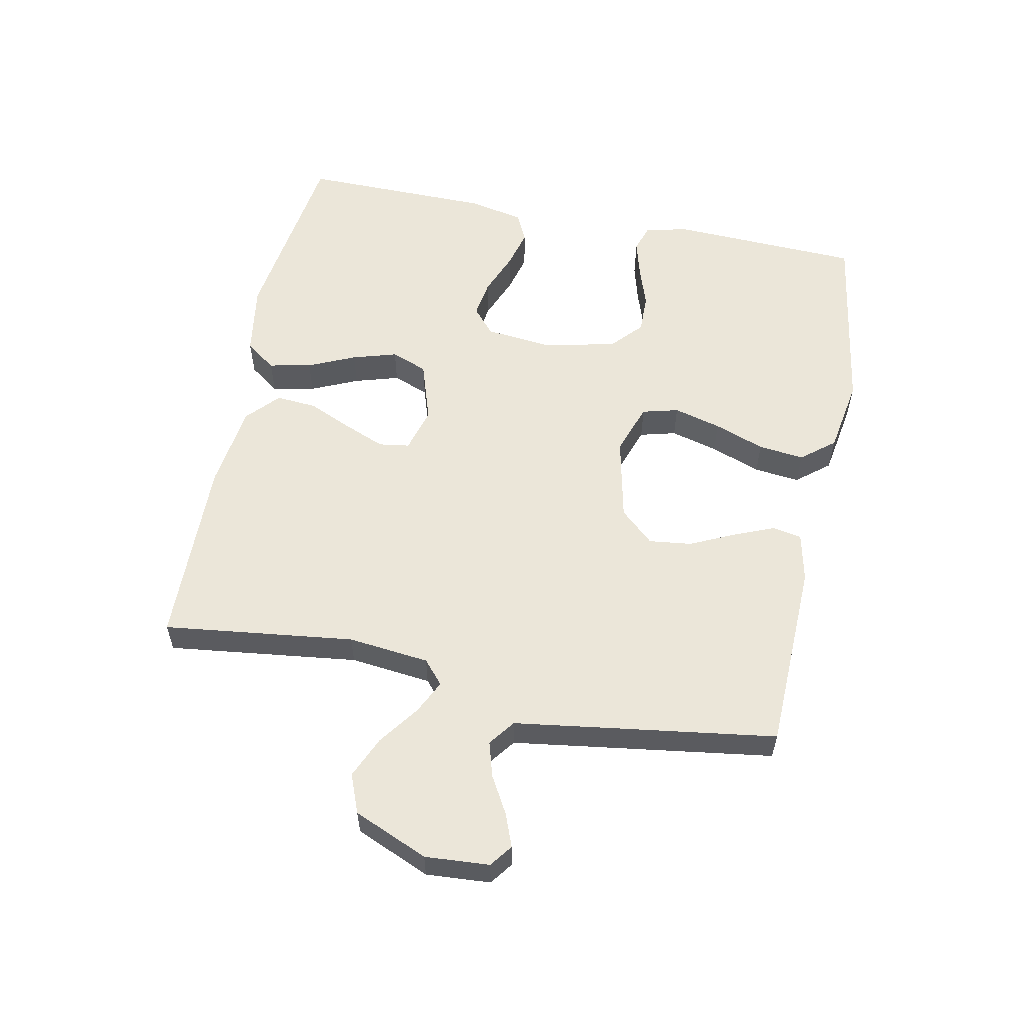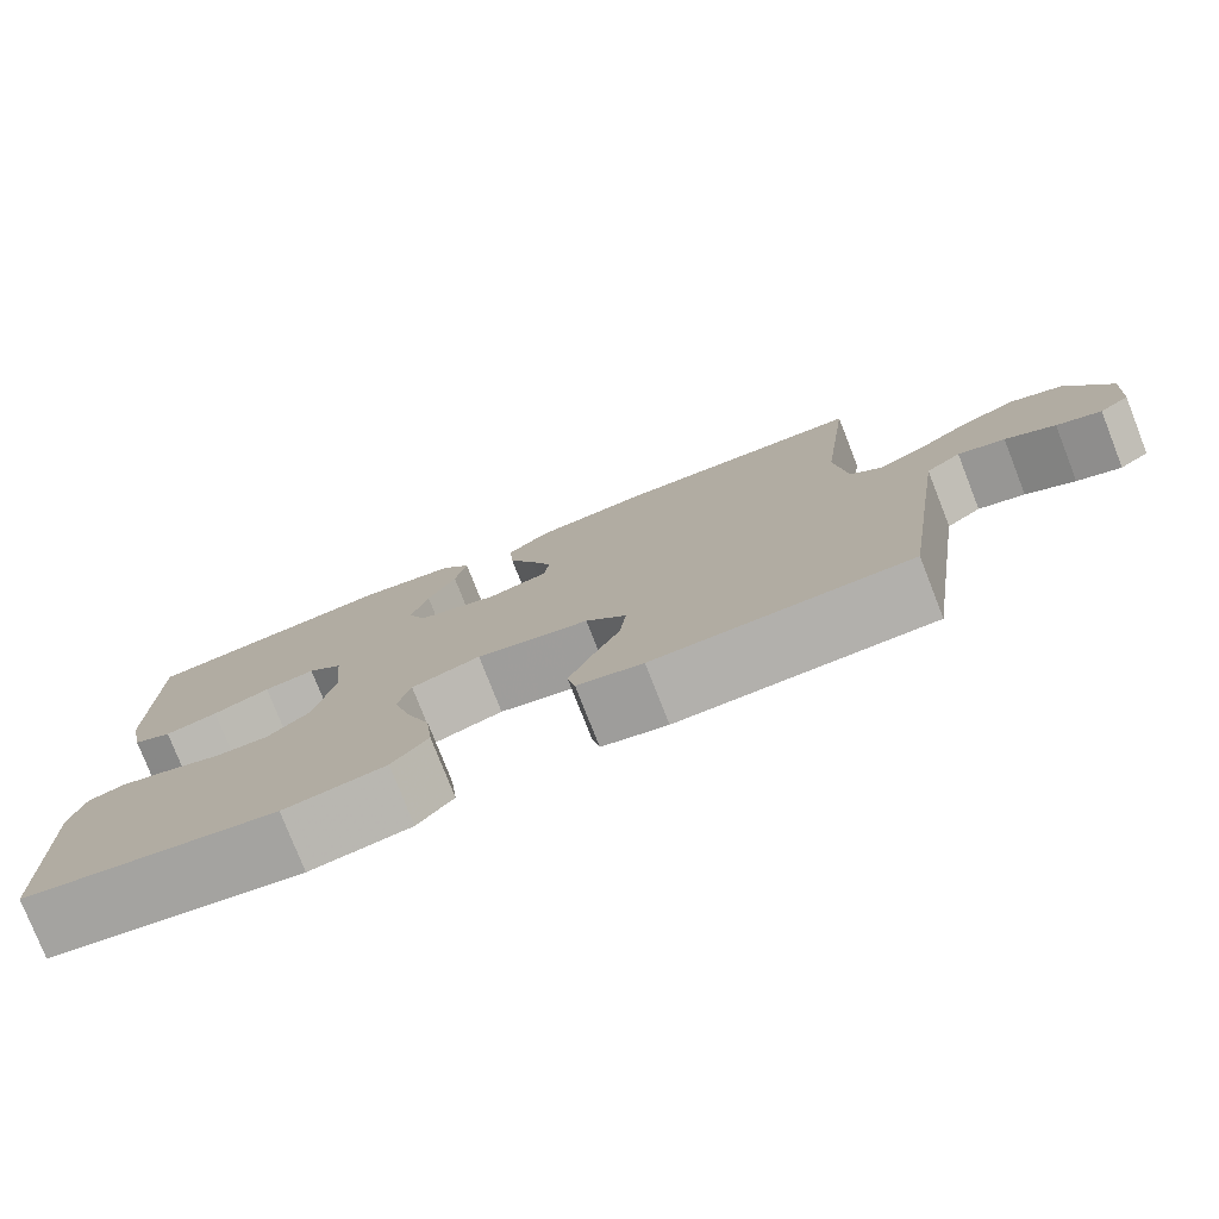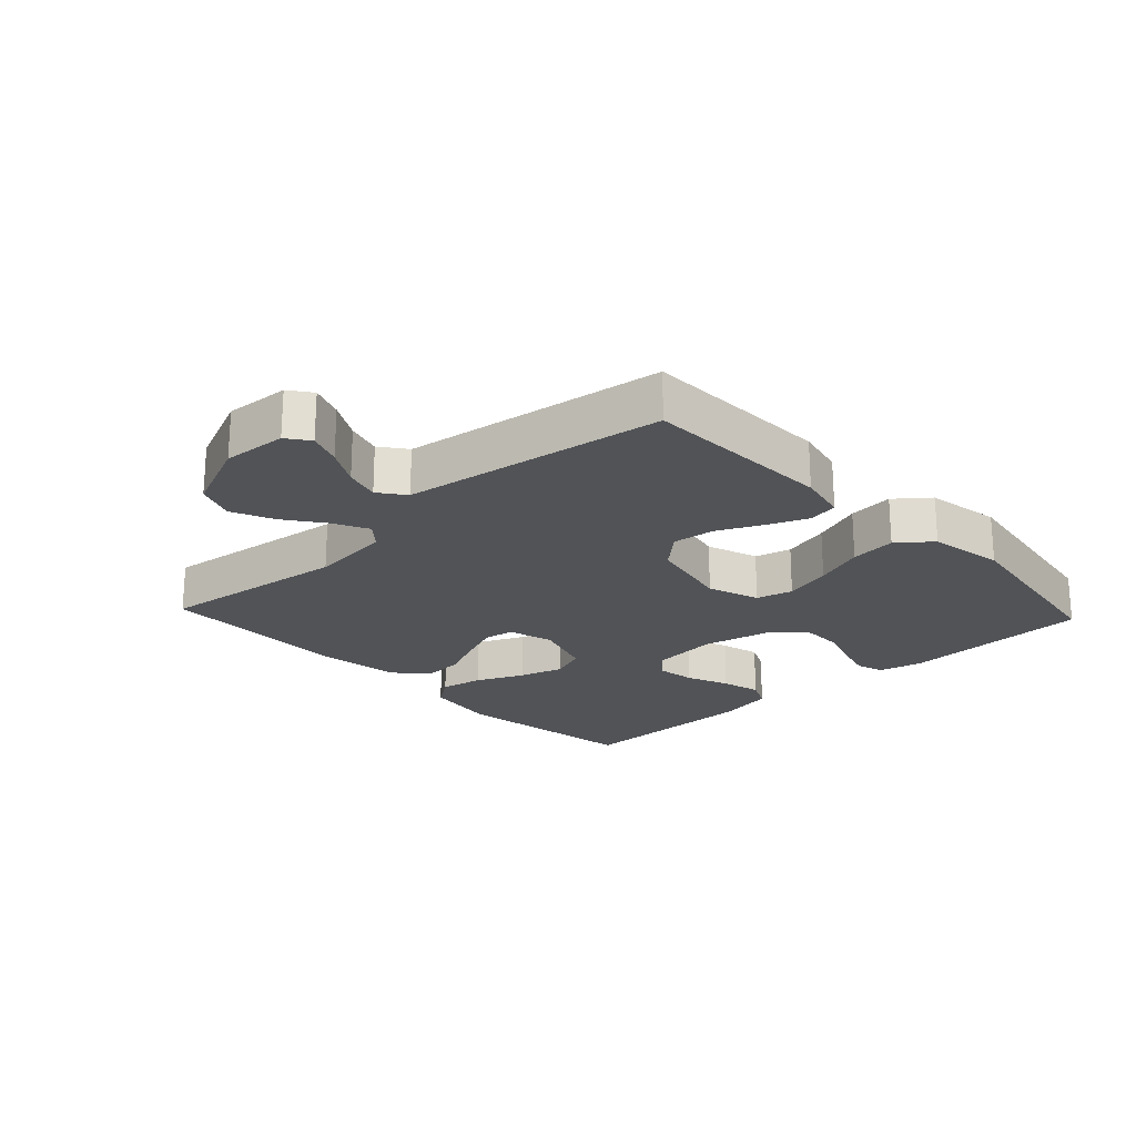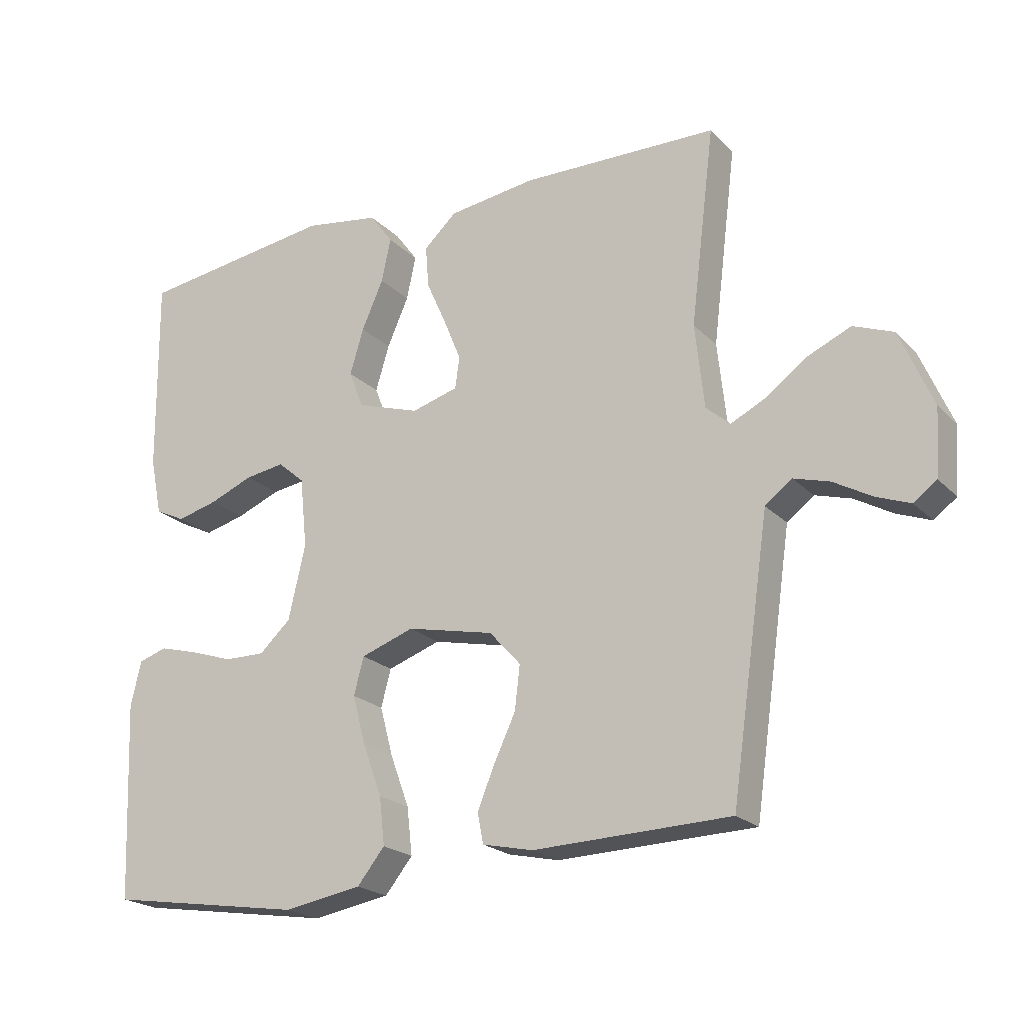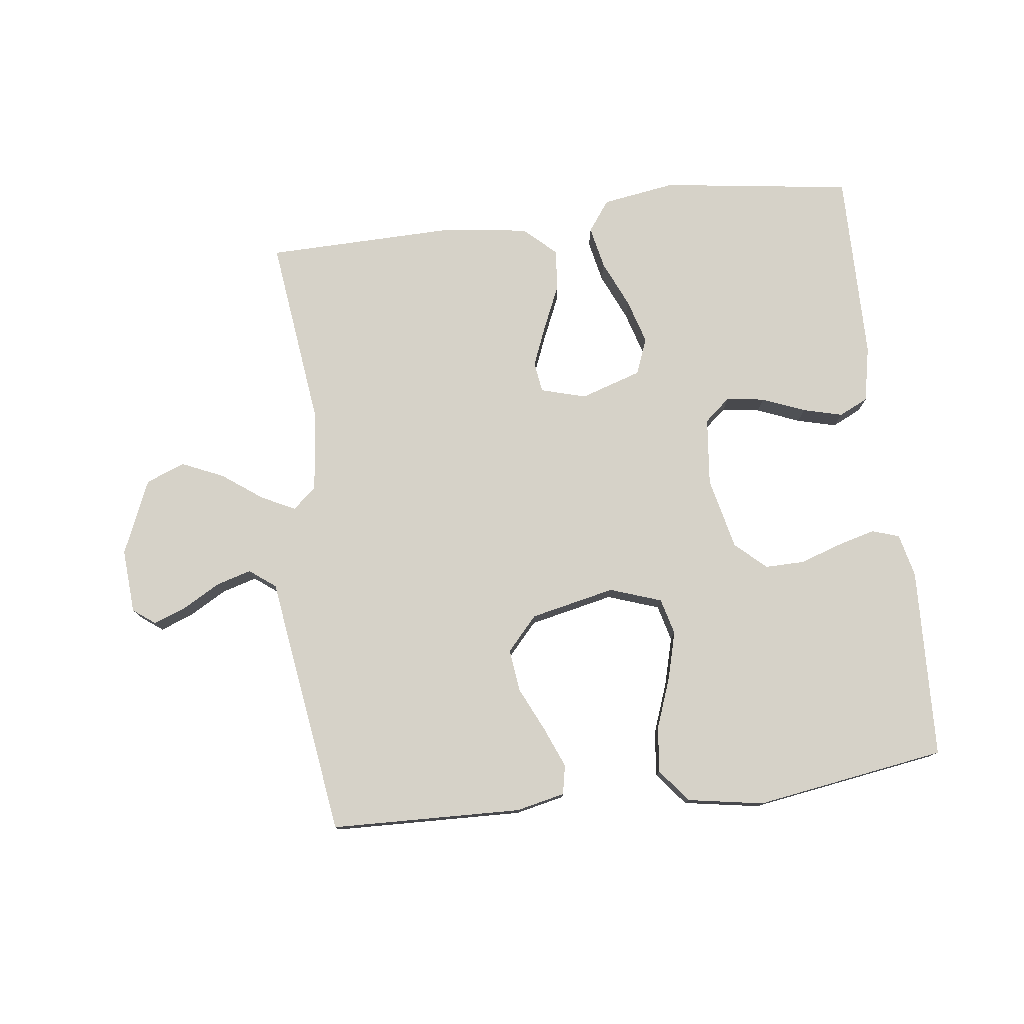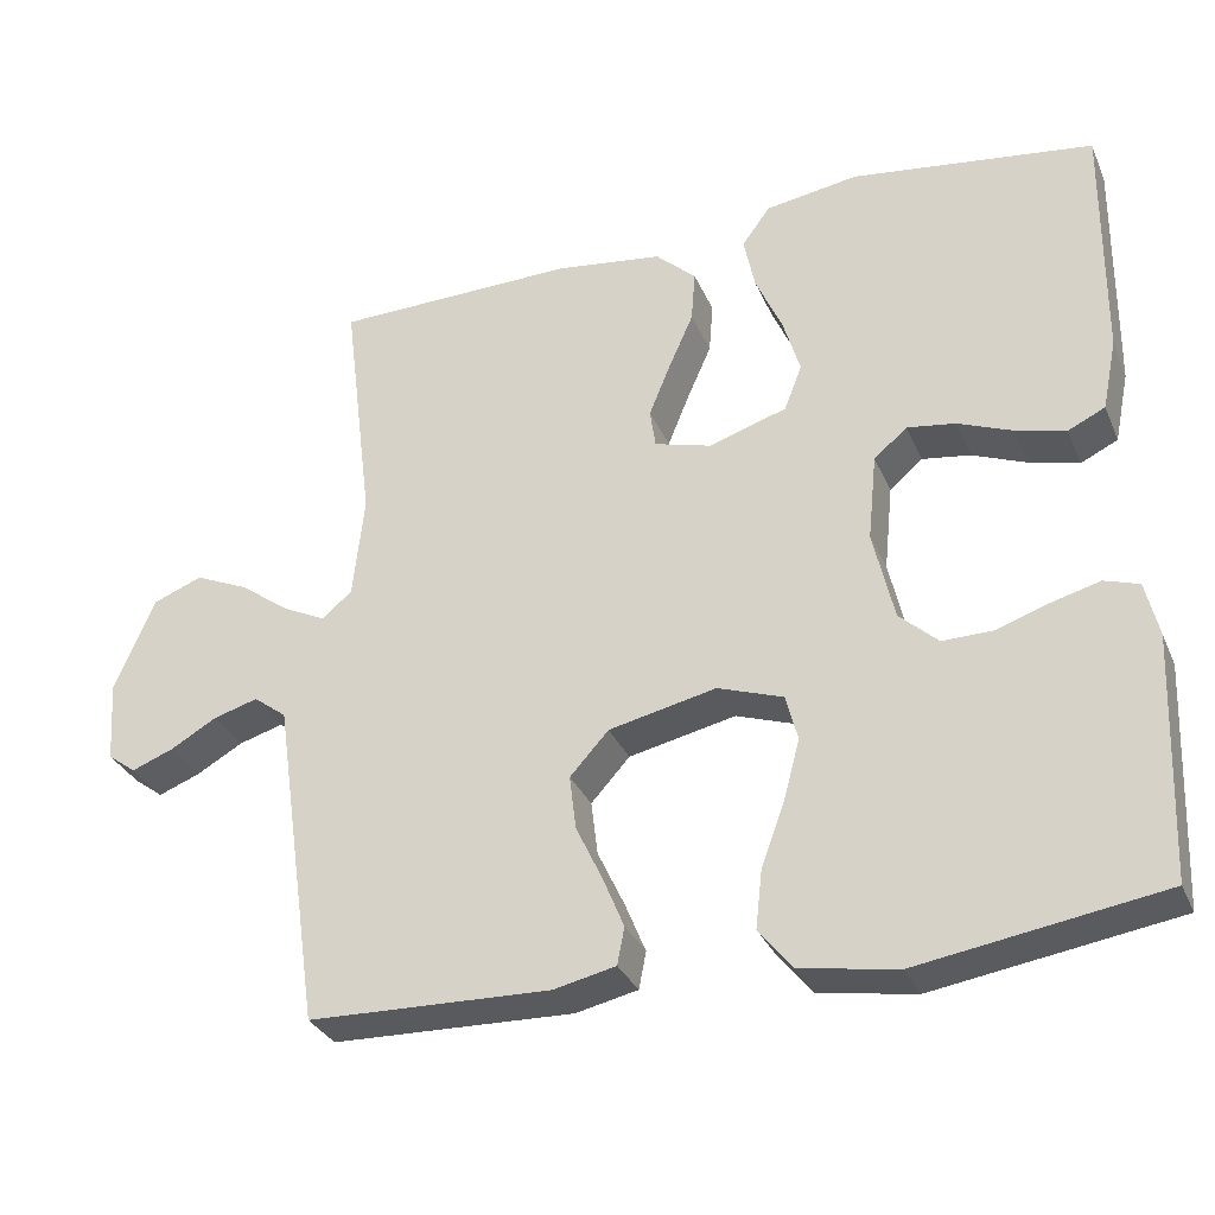
<metadata>
{"format":"obj","ext":"obj","renderer":"f3d","projection":"perspective","resolution":1024,"background":"white","views":[{"elev":57.1,"azim":101.4,"up":"+Y"},{"elev":-78.0,"azim":21.4,"up":"+Z"},{"elev":-21.8,"azim":133.1,"up":"+Y"},{"elev":-21.3,"azim":31.0,"up":"+Z"},{"elev":77.6,"azim":173.0,"up":"+Y"},{"elev":-31.5,"azim":-159.3,"up":"+Z"}]}
</metadata>
<code>
v 0.5 0.07 -0.5
v 0.2 0.07 -0.509
v 0.123 0.07 -0.492
v 0.114 0.07 -0.446
v 0.14 0.07 -0.383
v 0.173 0.07 -0.313
v 0.181 0.07 -0.246
v 0.133 0.07 -0.193
v 0 0.07 -0.164
v -0.081 0.07 -0.192
v -0.096 0.07 -0.249
v -0.076 0.07 -0.324
v -0.047 0.07 -0.403
v -0.039 0.07 -0.475
v -0.081 0.07 -0.527
v -0.2 0.07 -0.547
v -0.5 0.07 -0.5
v -0.512 0.07 -0.2
v -0.496 0.07 -0.132
v -0.453 0.07 -0.118
v -0.394 0.07 -0.134
v -0.328 0.07 -0.156
v -0.266 0.07 -0.157
v -0.218 0.07 -0.113
v -0.192 0.07 0
v -0.203 0.07 0.107
v -0.244 0.07 0.142
v -0.304 0.07 0.133
v -0.371 0.07 0.106
v -0.433 0.07 0.09
v -0.479 0.07 0.112
v -0.497 0.07 0.2
v -0.5 0.07 0.5
v -0.2 0.07 0.541
v -0.085 0.07 0.523
v -0.05 0.07 0.475
v -0.064 0.07 0.408
v -0.097 0.07 0.334
v -0.118 0.07 0.264
v -0.096 0.07 0.207
v 0 0.07 0.176
v 0.071 0.07 0.196
v 0.078 0.07 0.244
v 0.052 0.07 0.308
v 0.021 0.07 0.378
v 0.016 0.07 0.442
v 0.066 0.07 0.488
v 0.2 0.07 0.506
v 0.5 0.07 0.5
v 0.463 0.07 0.2
v 0.477 0.07 0.072
v 0.514 0.07 0.04
v 0.567 0.07 0.066
v 0.63 0.07 0.112
v 0.696 0.07 0.141
v 0.757 0.07 0.117
v 0.807 0.07 0
v 0.8 0.07 -0.101
v 0.765 0.07 -0.127
v 0.713 0.07 -0.107
v 0.655 0.07 -0.074
v 0.6 0.07 -0.058
v 0.559 0.07 -0.089
v 0.543 0.07 -0.2
v 0.5 0 -0.5
v 0.2 0 -0.509
v 0.123 0 -0.492
v 0.114 0 -0.446
v 0.14 0 -0.383
v 0.173 0 -0.313
v 0.181 0 -0.246
v 0.133 0 -0.193
v 0 0 -0.164
v -0.081 0 -0.192
v -0.096 0 -0.249
v -0.076 0 -0.324
v -0.047 0 -0.403
v -0.039 0 -0.475
v -0.081 0 -0.527
v -0.2 0 -0.547
v -0.5 0 -0.5
v -0.512 0 -0.2
v -0.496 0 -0.132
v -0.453 0 -0.118
v -0.394 0 -0.134
v -0.328 0 -0.156
v -0.266 0 -0.157
v -0.218 0 -0.113
v -0.192 0 0
v -0.203 0 0.107
v -0.244 0 0.142
v -0.304 0 0.133
v -0.371 0 0.106
v -0.433 0 0.09
v -0.479 0 0.112
v -0.497 0 0.2
v -0.5 0 0.5
v -0.2 0 0.541
v -0.085 0 0.523
v -0.05 0 0.475
v -0.064 0 0.408
v -0.097 0 0.334
v -0.118 0 0.264
v -0.096 0 0.207
v 0 0 0.176
v 0.071 0 0.196
v 0.078 0 0.244
v 0.052 0 0.308
v 0.021 0 0.378
v 0.016 0 0.442
v 0.066 0 0.488
v 0.2 0 0.506
v 0.5 0 0.5
v 0.463 0 0.2
v 0.477 0 0.072
v 0.514 0 0.04
v 0.567 0 0.066
v 0.63 0 0.112
v 0.696 0 0.141
v 0.757 0 0.117
v 0.807 0 0
v 0.8 0 -0.101
v 0.765 0 -0.127
v 0.713 0 -0.107
v 0.655 0 -0.074
v 0.6 0 -0.058
v 0.559 0 -0.089
v 0.543 0 -0.2
f 59 60 61
f 58 59 61
f 57 58 61
f 56 57 61
f 55 56 61
f 54 55 61
f 53 54 61
f 52 53 61 62
f 51 52 62 63
f 48 49 50
f 47 48 50
f 46 47 50
f 45 46 50
f 44 45 50
f 43 44 50 51
f 51 63 64
f 43 51 64
f 42 43 64
f 36 37 38
f 35 36 38
f 34 35 38
f 33 34 38
f 32 33 38
f 31 32 38
f 30 31 38
f 29 30 38
f 28 29 38
f 27 28 38 39
f 26 27 39 40
f 20 21 22
f 19 20 22
f 18 19 22
f 17 18 22
f 16 17 22
f 15 16 22
f 14 15 22
f 13 14 22
f 12 13 22
f 11 12 22 23
f 10 11 23 24
f 4 5 6
f 3 4 6
f 2 3 6
f 1 2 6
f 64 1 6
f 64 6 7
f 64 7 8
f 42 64 8
f 41 42 8
f 41 8 9
f 40 41 9
f 26 40 9
f 25 26 9
f 9 10 24 25
f 125 124 123
f 125 123 122
f 125 122 121
f 125 121 120
f 125 120 119
f 125 119 118
f 125 118 117
f 126 125 117 116
f 127 126 116 115
f 114 113 112
f 114 112 111
f 114 111 110
f 114 110 109
f 114 109 108
f 115 114 108 107
f 128 127 115
f 128 115 107
f 128 107 106
f 102 101 100
f 102 100 99
f 102 99 98
f 102 98 97
f 102 97 96
f 102 96 95
f 102 95 94
f 102 94 93
f 102 93 92
f 103 102 92 91
f 104 103 91 90
f 86 85 84
f 86 84 83
f 86 83 82
f 86 82 81
f 86 81 80
f 86 80 79
f 86 79 78
f 86 78 77
f 86 77 76
f 87 86 76 75
f 88 87 75 74
f 70 69 68
f 70 68 67
f 70 67 66
f 70 66 65
f 70 65 128
f 71 70 128
f 72 71 128
f 72 128 106
f 72 106 105
f 73 72 105
f 73 105 104
f 73 104 90
f 73 90 89
f 89 88 74 73
f 1 65 66 2
f 2 66 67 3
f 3 67 68 4
f 4 68 69 5
f 5 69 70 6
f 6 70 71 7
f 7 71 72 8
f 8 72 73 9
f 9 73 74 10
f 10 74 75 11
f 11 75 76 12
f 12 76 77 13
f 13 77 78 14
f 14 78 79 15
f 15 79 80 16
f 16 80 81 17
f 17 81 82 18
f 18 82 83 19
f 19 83 84 20
f 20 84 85 21
f 21 85 86 22
f 22 86 87 23
f 23 87 88 24
f 24 88 89 25
f 25 89 90 26
f 26 90 91 27
f 27 91 92 28
f 28 92 93 29
f 29 93 94 30
f 30 94 95 31
f 31 95 96 32
f 32 96 97 33
f 33 97 98 34
f 34 98 99 35
f 35 99 100 36
f 36 100 101 37
f 37 101 102 38
f 38 102 103 39
f 39 103 104 40
f 40 104 105 41
f 41 105 106 42
f 42 106 107 43
f 43 107 108 44
f 44 108 109 45
f 45 109 110 46
f 46 110 111 47
f 47 111 112 48
f 48 112 113 49
f 49 113 114 50
f 50 114 115 51
f 51 115 116 52
f 52 116 117 53
f 53 117 118 54
f 54 118 119 55
f 55 119 120 56
f 56 120 121 57
f 57 121 122 58
f 58 122 123 59
f 59 123 124 60
f 60 124 125 61
f 61 125 126 62
f 62 126 127 63
f 63 127 128 64
f 64 128 65 1

</code>
